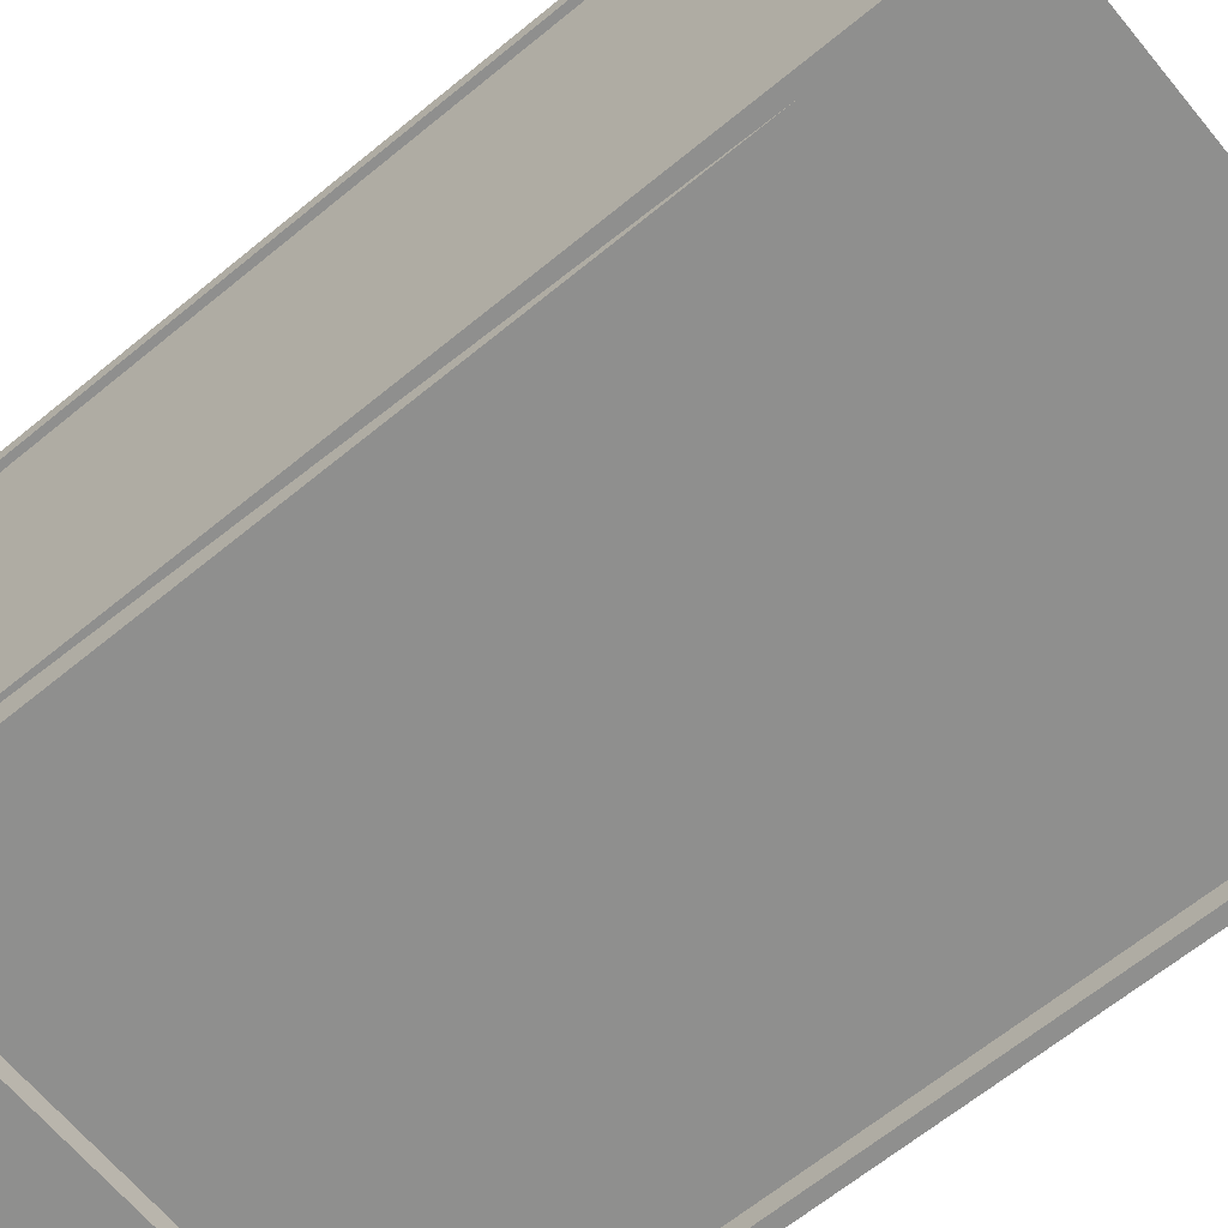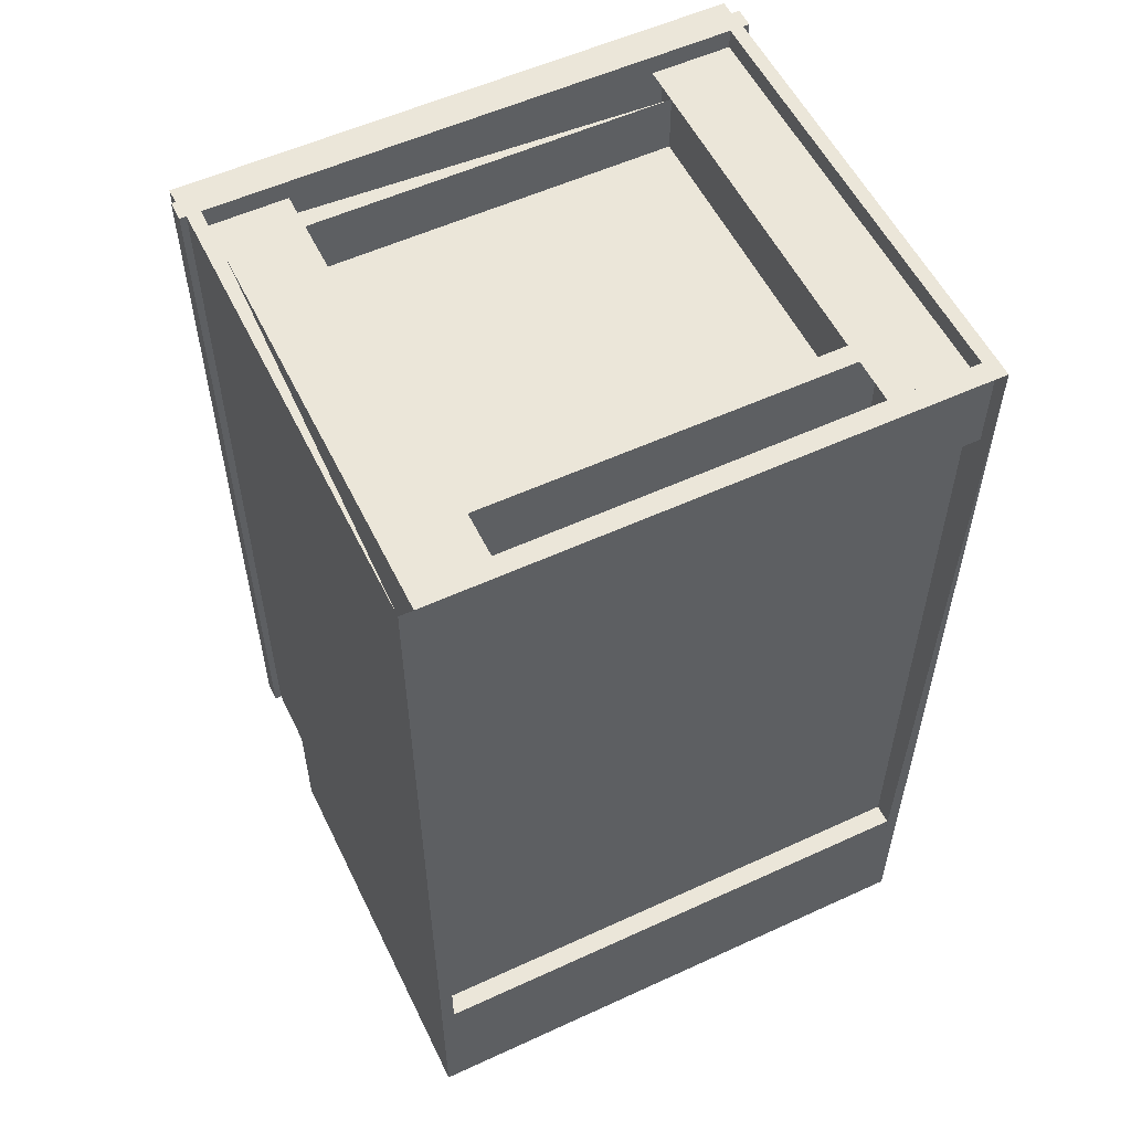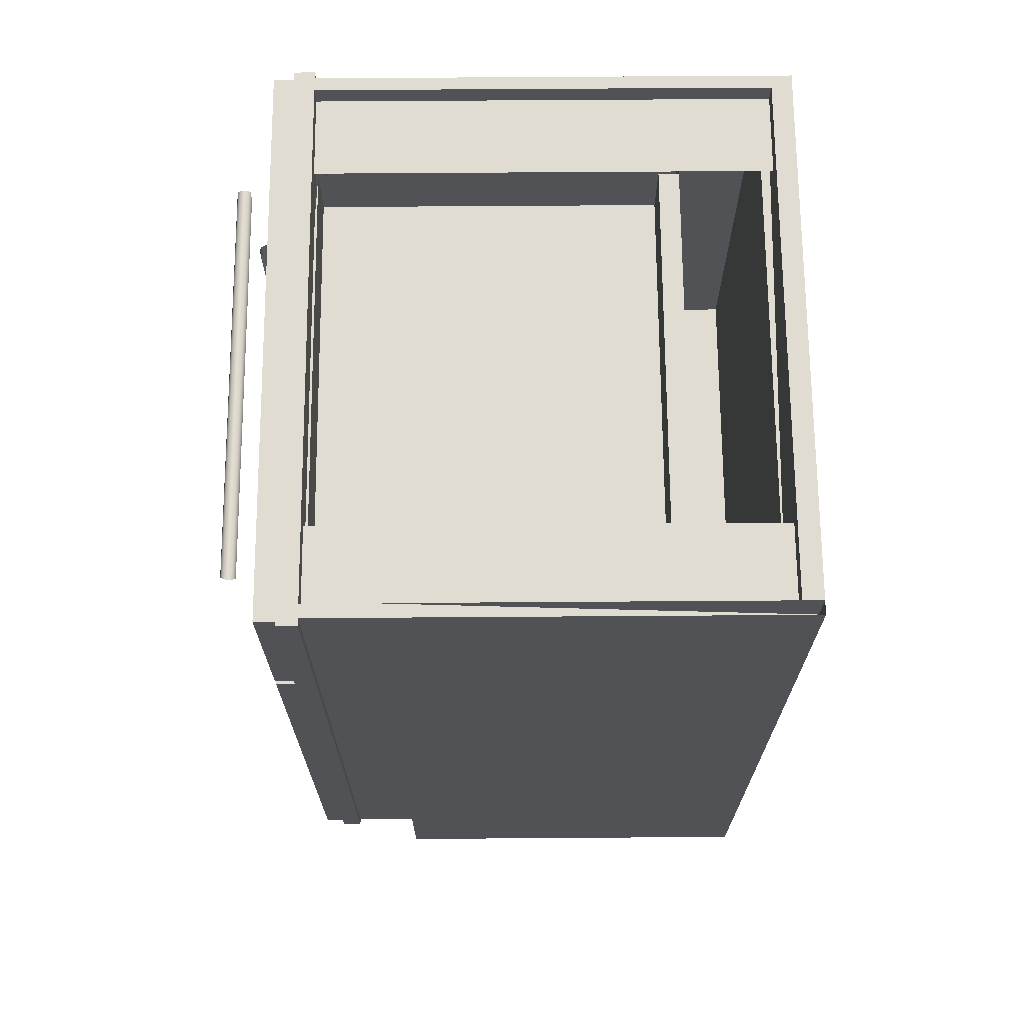
<metadata>
{"format":"obj","ext":"obj","renderer":"f3d","projection":"perspective","resolution":1024,"background":"white","views":[{"elev":-65.3,"azim":-50.5,"up":"+Z"},{"elev":55.5,"azim":154.2,"up":"+Y"},{"elev":69.1,"azim":89.6,"up":"+Y"}]}
</metadata>
<code>
v 0.3324 0.4813 -0.2637
v -0.3377 0.4813 -0.2304
v -0.3377 0.4813 -0.2637
v 0.3324 0.4813 -0.2304
v -0.3377 0.6142 -0.2637
v 0.3324 0.6142 -0.2304
v 0.3324 0.6142 -0.2637
v -0.3377 0.6142 -0.2304
v 0.4626 -0.6125 0.3234
v 0.3961 -0.6125 0.3566
v 0.3961 -0.6125 0.3234
v 0.4626 -0.6125 0.3566
v 0.3961 0.7166 0.3234
v 0.4626 0.7166 0.3566
v 0.3961 0.7166 0.3566
v 0.4626 0.7166 0.3234
v 0.4543 -0.6042 0.3566
v 0.4543 0.3871 0.3898
v 0.4543 -0.6042 0.3898
v 0.4543 0.3871 0.3566
v -0.4595 -0.6042 0.3898
v -0.4595 0.3871 0.3566
v -0.4595 0.3871 0.3898
v -0.4595 -0.6042 0.3566
v -0.4346 -0.5516 -0.4076
v 0.4293 -0.5516 -0.4409
v -0.4346 -0.5516 -0.4409
v 0.4293 -0.5516 -0.4076
v 0.4293 -0.8118 -0.4409
v -0.4346 -0.8118 -0.4409
v 0.4293 0.6834 0.3234
v 0.4293 0.6834 -0.4076
v 0.2964 0.6834 0.3234
v 0.2964 0.6834 -0.4076
v 0.2964 0.6613 -0.4076
v 0.2964 0.6613 0.3234
v 0.4293 0.6613 -0.4076
v 0.4293 0.6613 0.3234
v 0.4515 0.7166 0.3234
v 0.4515 0.7166 0.2182
v 0.4293 0.7166 0.3234
v 0.4515 -0.6125 0.3234
v 0.4293 0.7166 0.2182
v 0.4515 -0.6125 0.2182
v 0.4293 -0.6125 0.2182
v 0.4293 -0.6125 0.3234
v -0.3377 0.5654 0.4417
v -0.2972 0.5654 0.3898
v -0.3377 0.5654 0.3898
v -0.2972 0.5654 0.4417
v -0.3377 0.5467 0.3898
v -0.3377 0.5623 0.4386
v -0.2972 0.5623 0.4386
v -0.2972 0.5467 0.3898
v -0.3377 0.5498 0.4386
v -0.3377 0.556 0.4369
v -0.2972 0.556 0.4369
v -0.2972 0.5498 0.4386
v -0.2972 0.5467 0.4417
v -0.3377 0.5467 0.4417
v 0.3961 0.7166 0.3566
v -0.4014 0.6502 0.3566
v 0.3961 0.6502 0.3566
v -0.4014 0.7166 0.3566
v 0.3961 0.6502 0.3234
v -0.4014 0.7166 0.3234
v -0.4014 0.6502 0.3234
v 0.3961 0.7166 0.3234
v -0.3017 0.6834 0.3234
v -0.4346 0.6834 -0.4076
v -0.4346 0.6834 0.3234
v -0.3017 0.6834 -0.4076
v -0.3017 0.6613 -0.4076
v -0.3017 0.6613 0.3234
v -0.4346 0.6613 -0.4076
v -0.4346 0.6613 0.3234
v -0.4014 -0.6125 0.3234
v -0.4678 -0.6125 0.3566
v -0.4678 -0.6125 0.3234
v -0.4014 -0.6125 0.3566
v -0.4678 0.7166 0.3234
v -0.4014 0.7166 0.3566
v -0.4678 0.7166 0.3566
v -0.4014 0.7166 0.3234
v 0.3961 -0.546 0.3566
v -0.4014 -0.6125 0.3566
v 0.3961 -0.6125 0.3566
v -0.4014 -0.546 0.3566
v 0.3961 -0.6125 0.3234
v -0.4014 -0.546 0.3234
v -0.4014 -0.6125 0.3234
v 0.3961 -0.546 0.3234
v 0.3324 0.5453 0.4431
v 0.3324 0.5453 0.4556
v 0.3324 0.5436 0.4494
v 0.3324 0.5498 0.4386
v -0.3377 0.5436 0.4494
v -0.3377 0.5453 0.4431
v -0.3377 0.5498 0.4386
v 0.3324 0.5498 0.4602
v -0.3377 0.5453 0.4556
v 0.3324 0.556 0.4369
v -0.3377 0.5498 0.4602
v -0.3377 0.556 0.4369
v 0.3324 0.556 0.4618
v -0.3377 0.556 0.4618
v 0.3324 0.5623 0.4386
v -0.3377 0.5623 0.4386
v 0.3324 0.5623 0.4602
v -0.3377 0.5623 0.4602
v 0.3324 0.5668 0.4431
v -0.3377 0.5668 0.4431
v 0.3324 0.5668 0.4556
v -0.3377 0.5685 0.4494
v 0.3324 0.5685 0.4494
v -0.3377 0.5668 0.4556
v 0.3324 0.5117 0.3234
v -0.3377 0.5117 -0.2304
v -0.3377 0.5117 0.3234
v 0.3324 0.5117 -0.2304
v -0.3823 0.2542 0.4431
v -0.3823 0.2542 0.4556
v -0.3806 0.2542 0.4494
v -0.3868 0.2542 0.4386
v -0.3806 -0.2483 0.4494
v -0.3823 -0.2483 0.4431
v -0.3868 -0.2483 0.4386
v -0.3868 0.2542 0.4602
v -0.3823 -0.2483 0.4556
v -0.393 0.2542 0.4369
v -0.3868 -0.2483 0.4602
v -0.393 -0.2483 0.4369
v -0.393 0.2542 0.4618
v -0.393 -0.2483 0.4618
v -0.3993 0.2542 0.4386
v -0.3993 -0.2483 0.4386
v -0.3993 0.2542 0.4602
v -0.3993 -0.2483 0.4602
v -0.4038 0.2542 0.4431
v -0.4038 -0.2483 0.4431
v -0.4038 0.2542 0.4556
v -0.4055 -0.2483 0.4494
v -0.4055 0.2542 0.4494
v -0.4038 -0.2483 0.4556
v -0.4346 0.6613 -0.4076
v 0.4293 -0.5792 -0.4076
v -0.4346 -0.5792 -0.4076
v 0.4293 0.6613 -0.4076
v 0.4293 0.6613 -0.391
v -0.4346 0.6613 -0.391
v -0.4346 -0.5792 -0.391
v 0.4293 -0.5792 -0.391
v 0.3324 0.6142 -0.2637
v 0.3324 0.4813 0.3566
v 0.3324 0.6142 0.3566
v 0.3324 0.4813 -0.2637
v 0.3657 0.6142 0.3566
v 0.3657 0.4813 -0.2637
v 0.3657 0.4813 0.3566
v 0.3657 0.6142 -0.2637
v 0.4293 -0.5792 0.2182
v -0.4346 -0.8118 0.2182
v 0.4293 -0.8118 0.2182
v -0.4346 -0.5792 0.2182
v 0.3324 0.5467 0.3898
v 0.3324 0.5498 0.4386
v 0.3324 0.5467 0.4417
v 0.3324 0.5654 0.3898
v 0.292 0.5467 0.3898
v 0.3324 0.556 0.4369
v 0.292 0.5467 0.4417
v 0.292 0.5654 0.3898
v 0.3324 0.5623 0.4386
v 0.292 0.5498 0.4386
v 0.292 0.5654 0.4417
v 0.3324 0.5654 0.4417
v 0.292 0.556 0.4369
v 0.292 0.5623 0.4386
v 0.4543 0.4037 0.3566
v -0.4595 0.4037 0.3898
v -0.4595 0.4037 0.3566
v 0.4543 0.4037 0.3898
v -0.4595 0.7083 0.3566
v 0.4543 0.7083 0.3898
v -0.4595 0.7083 0.3898
v 0.4543 0.7083 0.3566
v -0.3709 0.6142 -0.2637
v -0.3709 0.4813 0.3566
v -0.3709 0.6142 0.3566
v -0.3709 0.4813 -0.2637
v -0.3377 0.6142 0.3566
v -0.3377 0.4813 -0.2637
v -0.3377 0.4813 0.3566
v -0.3377 0.6142 -0.2637
v 0.4515 -0.6125 -0.4409
v 0.4293 -0.6125 -0.4409
v 0.4515 0.7166 -0.4409
v 0.4293 0.7166 -0.4409
v 0.4515 -0.6125 0.2182
v 0.4293 0.7166 0.2182
v 0.4515 0.7166 0.2182
v 0.4293 -0.6125 0.2182
v -0.4567 -0.6125 -0.4409
v -0.4346 -0.8118 -0.4409
v -0.4567 -0.8118 -0.4409
v -0.4346 -0.6125 -0.4409
v -0.4567 -0.8118 0.2182
v -0.4567 -0.6125 0.2182
v -0.4346 -0.6125 0.2182
v -0.4346 -0.8118 0.2182
v 0.4293 -0.5571 0.3234
v -0.4346 -0.5571 -0.391
v -0.4346 -0.5571 0.3234
v 0.4293 -0.5571 -0.391
v 0.3324 0.5034 -0.2304
v -0.3377 0.5034 0.3234
v -0.3377 0.5034 -0.2304
v 0.3324 0.5034 0.3234
v -0.4346 0.7166 -0.4409
v 0.4293 0.5837 -0.4409
v -0.4346 0.5837 -0.4409
v 0.4293 0.7166 -0.4409
v -0.4346 0.5837 -0.4076
v 0.4293 0.7166 -0.4076
v 0.4293 0.5837 -0.4076
v -0.4346 0.7166 -0.4076
v -0.4346 0.6613 -0.4076
v 0.4293 0.6613 -0.4076
v 0.3324 0.4813 0.3234
v -0.3377 0.4813 0.3566
v -0.3377 0.4813 0.3234
v 0.3324 0.4813 0.3566
v -0.3377 0.6142 0.3234
v 0.3324 0.6142 0.3566
v 0.3324 0.6142 0.3234
v -0.3377 0.6142 0.3566
v -0.03584 -0.5516 -0.4076
v -0.4346 -0.5516 -0.4076
v -0.03584 -0.4299 -0.4076
v -0.4346 -0.4299 -0.4076
v -0.3837 0.2542 0.3898
v -0.3868 0.2542 0.4386
v -0.3837 0.2542 0.4417
v -0.4024 0.2542 0.3898
v -0.3837 0.2138 0.3898
v -0.393 0.2542 0.4369
v -0.3837 0.2138 0.4417
v -0.4024 0.2138 0.3898
v -0.3993 0.2542 0.4386
v -0.3868 0.2138 0.4386
v -0.4024 0.2138 0.4417
v -0.4024 0.2542 0.4417
v -0.393 0.2138 0.4369
v -0.3993 0.2138 0.4386
v -0.4346 0.7166 0.3234
v -0.4567 0.7166 0.2182
v -0.4567 0.7166 0.3234
v -0.4346 0.7166 0.2182
v -0.4567 -0.6125 0.3234
v -0.4346 -0.6125 0.2182
v -0.4567 -0.6125 0.2182
v -0.4346 -0.6125 0.3234
v 0.3961 0.4287 0.3566
v -0.4014 0.3622 0.3566
v 0.3961 0.3622 0.3566
v -0.4014 0.4287 0.3566
v 0.3961 0.3622 0.3234
v -0.4014 0.4287 0.3234
v -0.4014 0.3622 0.3234
v 0.3961 0.4287 0.3234
v -0.4024 -0.2483 0.4417
v -0.4024 -0.2079 0.3898
v -0.4024 -0.2483 0.3898
v -0.4024 -0.2079 0.4417
v -0.3837 -0.2483 0.3898
v -0.3993 -0.2483 0.4386
v -0.3993 -0.2079 0.4386
v -0.3837 -0.2079 0.3898
v -0.3868 -0.2483 0.4386
v -0.393 -0.2483 0.4369
v -0.393 -0.2079 0.4369
v -0.3868 -0.2079 0.4386
v -0.3837 -0.2079 0.4417
v -0.3837 -0.2483 0.4417
v 0.4515 -0.8118 -0.4409
v 0.4293 -0.8118 -0.4409
v 0.4515 -0.6125 -0.4409
v 0.4293 -0.6125 -0.4409
v 0.4515 -0.8118 0.2182
v 0.4515 -0.6125 0.2182
v 0.4293 -0.6125 0.2182
v 0.4293 -0.8118 0.2182
v 0.4293 -0.07529 0.3234
v -0.4346 -0.07529 -0.391
v -0.4346 -0.07529 0.3234
v 0.4293 -0.07529 -0.391
v -0.4346 -0.1085 0.3234
v 0.4293 -0.1085 0.3234
v 0.4293 -0.1085 -0.391
v -0.4346 -0.1085 -0.391
v -0.4567 0.7166 -0.4409
v -0.4346 -0.6125 -0.4409
v -0.4567 -0.6125 -0.4409
v -0.4346 0.7166 -0.4409
v -0.4567 -0.6125 0.2182
v -0.4346 0.7166 0.2182
v -0.4567 0.7166 0.2182
v -0.4346 -0.6125 0.2182
v 0.3324 0.581 0.05755
v 0.3324 0.5404 0.1905
v 0.3324 0.581 0.1905
v 0.3324 0.5404 0.05755
f 5 1 3
f 6 2 4
f 1 5 7
f 2 6 8
f 5 6 7
f 6 5 8
f 3 1 5
f 4 2 6
f 7 5 1
f 8 6 2
f 7 6 5
f 8 5 6
f 9 10 11
f 10 9 12
f 13 9 11
f 9 13 16
f 14 13 15
f 13 14 16
f 11 10 9
f 12 9 10
f 11 9 13
f 12 14 9
f 12 10 14
f 16 13 9
f 16 9 14
f 15 14 10
f 15 13 14
f 16 14 13
f 9 14 12
f 14 10 12
f 14 9 16
f 10 14 15
f 17 18 19
f 18 17 20
f 19 18 17
f 20 17 18
f 18 21 19
f 19 21 18
f 21 17 19
f 19 17 21
f 22 18 20
f 20 18 22
f 21 18 23
f 23 18 21
f 17 21 24
f 24 21 17
f 18 22 23
f 23 22 18
f 22 21 23
f 23 21 22
f 21 22 24
f 24 22 21
f 25 26 27
f 26 25 28
f 29 27 26
f 27 29 30
f 27 26 25
f 28 25 26
f 26 27 29
f 30 29 27
f 31 32 33
f 34 33 32
f 34 35 33
f 36 33 35
f 35 37 36
f 38 36 37
f 33 32 31
f 32 33 34
f 33 35 34
f 36 37 35
f 39 40 41
f 43 41 40
f 43 45 41
f 44 42 45
f 46 41 45
f 46 45 42
f 41 40 39
f 40 42 39
f 40 41 43
f 42 40 44
f 41 45 43
f 45 42 44
f 45 41 46
f 42 45 46
f 39 42 40
f 44 40 42
f 47 48 49
f 48 47 50
f 49 52 47
f 53 48 50
f 51 55 49
f 49 56 52
f 57 48 53
f 58 54 48
f 59 51 54
f 55 51 60
f 49 55 56
f 54 58 59
f 51 59 60
f 49 48 47
f 50 47 48
f 47 52 49
f 50 48 53
f 52 56 49
f 53 48 57
f 48 54 58
f 54 51 59
f 60 51 55
f 57 48 58
f 60 59 51
f 61 62 63
f 62 61 64
f 61 66 64
f 66 61 68
f 63 62 61
f 64 61 62
f 64 66 61
f 68 61 66
f 67 65 66
f 68 66 65
f 66 65 67
f 65 66 68
f 69 70 71
f 70 69 72
f 71 70 69
f 72 69 70
f 72 73 69
f 74 69 73
f 77 78 79
f 78 77 80
f 81 77 79
f 77 81 84
f 82 81 83
f 81 82 84
f 79 78 77
f 80 77 78
f 79 81 78
f 79 77 81
f 80 78 82
f 83 78 81
f 84 81 77
f 83 82 78
f 83 81 82
f 84 82 81
f 78 81 79
f 82 78 80
f 81 78 83
f 78 82 83
f 85 86 87
f 86 85 88
f 86 89 87
f 89 86 91
f 87 86 85
f 88 85 86
f 87 89 86
f 91 86 89
f 91 89 90
f 92 90 89
f 90 89 91
f 89 90 92
f 93 94 95
f 100 96 102
f 99 103 104
f 105 102 107
f 104 103 106
f 105 107 109
f 104 106 108
f 109 107 111
f 108 106 110
f 108 110 112
f 96 93 94
f 95 97 94
f 93 98 95
f 96 99 93
f 100 96 94
f 101 94 97
f 97 95 98
f 98 93 99
f 102 96 100
f 100 94 103
f 101 103 94
f 97 98 101
f 99 103 98
f 105 102 100
f 103 106 100
f 103 101 98
f 104 103 99
f 107 102 105
f 105 100 106
f 109 107 105
f 106 110 105
f 108 106 104
f 107 111 108
f 111 107 109
f 109 105 110
f 112 108 111
f 109 110 113
f 112 110 108
f 112 111 114
f 116 113 110
f 115 114 111
f 113 116 115
f 114 115 116
f 94 97 95
f 95 98 93
f 93 99 96
f 97 94 101
f 98 95 97
f 99 93 98
f 103 94 100
f 94 103 101
f 100 106 103
f 106 100 105
f 105 110 106
f 108 111 107
f 110 105 109
f 111 108 112
f 113 110 109
f 114 111 112
f 110 113 116
f 111 114 115
f 115 116 113
f 116 115 114
f 117 118 119
f 118 117 120
f 119 118 117
f 120 117 118
f 122 124 128
f 128 124 130
f 126 131 127
f 128 130 133
f 126 129 131
f 127 131 132
f 133 130 135
f 132 131 134
f 133 135 137
f 132 134 136
f 137 135 139
f 136 134 138
f 140 138 144
f 140 144 142
f 123 122 121
f 124 121 122
f 123 125 122
f 121 126 123
f 124 127 121
f 128 124 122
f 129 122 125
f 125 123 126
f 126 121 127
f 130 124 128
f 128 122 131
f 129 131 122
f 127 131 126
f 133 130 128
f 131 134 128
f 135 130 133
f 133 128 134
f 134 131 132
f 137 135 133
f 134 138 133
f 136 134 132
f 135 139 136
f 137 133 138
f 138 134 136
f 140 136 139
f 141 139 137
f 137 138 141
f 140 138 136
f 140 139 142
f 143 139 141
f 144 141 138
f 143 142 139
f 142 144 140
f 141 144 143
f 142 143 144
f 122 125 123
f 123 126 121
f 121 127 124
f 125 122 129
f 126 123 125
f 127 121 126
f 131 122 128
f 122 131 129
f 128 134 131
f 134 128 133
f 133 138 134
f 136 139 135
f 138 133 137
f 139 136 140
f 141 138 137
f 142 139 140
f 138 141 144
f 139 142 143
f 143 144 141
f 144 143 142
f 145 146 147
f 146 145 148
f 149 145 150
f 151 149 150
f 149 151 152
f 147 146 145
f 148 145 146
f 148 149 145
f 150 145 149
f 150 149 151
f 152 151 149
f 153 154 155
f 154 153 156
f 155 154 153
f 156 153 154
f 156 158 153
f 160 153 158
f 161 162 163
f 162 161 164
f 163 162 161
f 164 161 162
f 165 166 167
f 166 165 168
f 167 169 165
f 166 168 170
f 169 167 171
f 170 168 173
f 174 169 171
f 169 174 172
f 175 168 172
f 173 168 176
f 172 174 177
f 168 175 176
f 172 177 178
f 167 166 165
f 168 165 166
f 165 169 167
f 170 168 166
f 171 167 169
f 173 168 170
f 171 169 174
f 172 174 169
f 172 168 175
f 176 168 173
f 177 174 172
f 176 175 168
f 175 178 172
f 178 177 172
f 179 180 181
f 180 179 182
f 180 183 181
f 179 184 182
f 184 180 182
f 183 180 185
f 184 179 186
f 180 184 185
f 184 183 185
f 183 184 186
f 181 180 179
f 182 179 180
f 181 183 180
f 182 184 179
f 182 180 184
f 185 180 183
f 186 179 184
f 185 184 180
f 185 183 184
f 186 184 183
f 187 192 190
f 192 187 194
f 192 191 193
f 191 192 194
f 190 192 187
f 194 187 192
f 193 191 192
f 194 192 191
f 195 196 197
f 198 197 196
f 198 196 200
f 201 197 200
f 202 200 196
f 197 196 195
f 196 197 198
f 199 197 195
f 197 200 198
f 200 196 198
f 197 199 201
f 196 200 202
f 195 197 199
f 201 199 197
f 203 204 205
f 204 203 206
f 205 204 203
f 206 203 204
f 205 203 207
f 208 207 203
f 208 209 207
f 210 207 209
f 207 203 205
f 203 207 208
f 207 209 208
f 209 207 210
f 211 212 213
f 212 211 214
f 213 212 211
f 214 211 212
f 219 220 221
f 220 219 222
f 220 223 221
f 219 224 222
f 223 220 225
f 224 219 226
f 227 224 226
f 224 227 228
f 221 220 219
f 222 219 220
f 221 223 220
f 222 224 219
f 225 220 223
f 226 219 224
f 226 224 227
f 228 227 224
f 233 229 231
f 229 233 235
f 233 234 235
f 231 229 233
f 235 233 229
f 235 234 233
f 236 233 234
f 237 238 239
f 239 238 237
f 237 239 238
f 238 239 237
f 240 239 238
f 238 239 240
f 240 238 239
f 239 238 240
f 241 242 243
f 242 241 244
f 243 245 241
f 242 244 246
f 245 243 247
f 246 244 249
f 250 245 247
f 245 250 248
f 251 244 248
f 248 253 254
f 243 242 241
f 244 241 242
f 241 245 243
f 247 243 245
f 247 245 250
f 248 250 245
f 248 244 251
f 252 244 249
f 253 250 248
f 252 251 244
f 251 254 248
f 254 253 248
f 255 256 257
f 256 255 258
f 255 260 258
f 260 255 262
f 260 259 261
f 259 260 262
f 257 256 255
f 258 255 256
f 257 259 256
f 258 260 255
f 261 256 259
f 262 255 260
f 261 259 260
f 262 260 259
f 256 259 257
f 259 256 261
f 263 264 265
f 264 263 266
f 265 264 263
f 266 263 264
f 271 272 273
f 272 271 274
f 277 272 274
f 275 279 273
f 273 280 276
f 282 278 272
f 283 275 278
f 279 275 284
f 273 279 280
f 278 282 283
f 275 283 284
f 273 272 271
f 274 271 272
f 271 276 273
f 274 272 277
f 273 279 275
f 276 280 273
f 277 272 281
f 272 278 282
f 278 275 283
f 280 279 273
f 281 272 282
f 283 282 278
f 284 283 275
f 285 286 287
f 288 287 286
f 287 286 285
f 289 287 285
f 287 289 290
f 289 291 290
f 291 289 292
f 285 287 289
f 290 289 287
f 290 291 289
f 292 289 291
f 293 294 295
f 294 293 296
f 295 294 293
f 296 293 294
f 301 302 303
f 301 306 304
f 306 302 304
f 306 301 307
f 302 306 308
f 303 302 301
f 304 301 302
f 303 301 305
f 304 306 301
f 304 302 306
f 307 305 301
f 307 301 306
f 308 306 302
f 305 301 303
f 301 305 307
f 309 310 311
f 310 309 312
f 311 310 309
f 312 309 310

</code>
